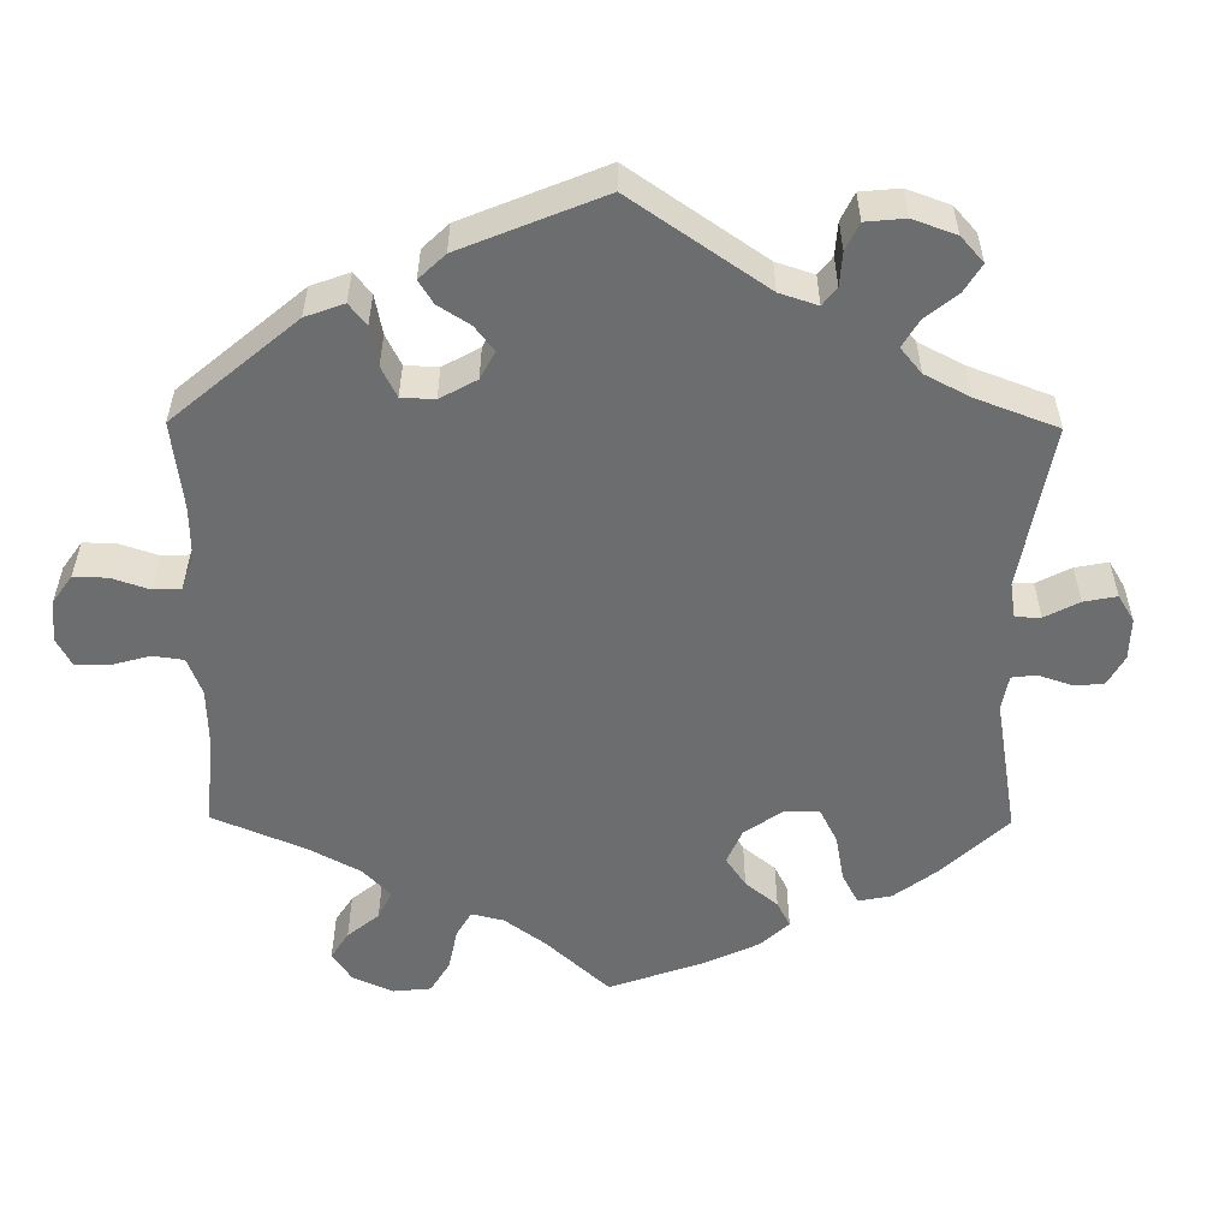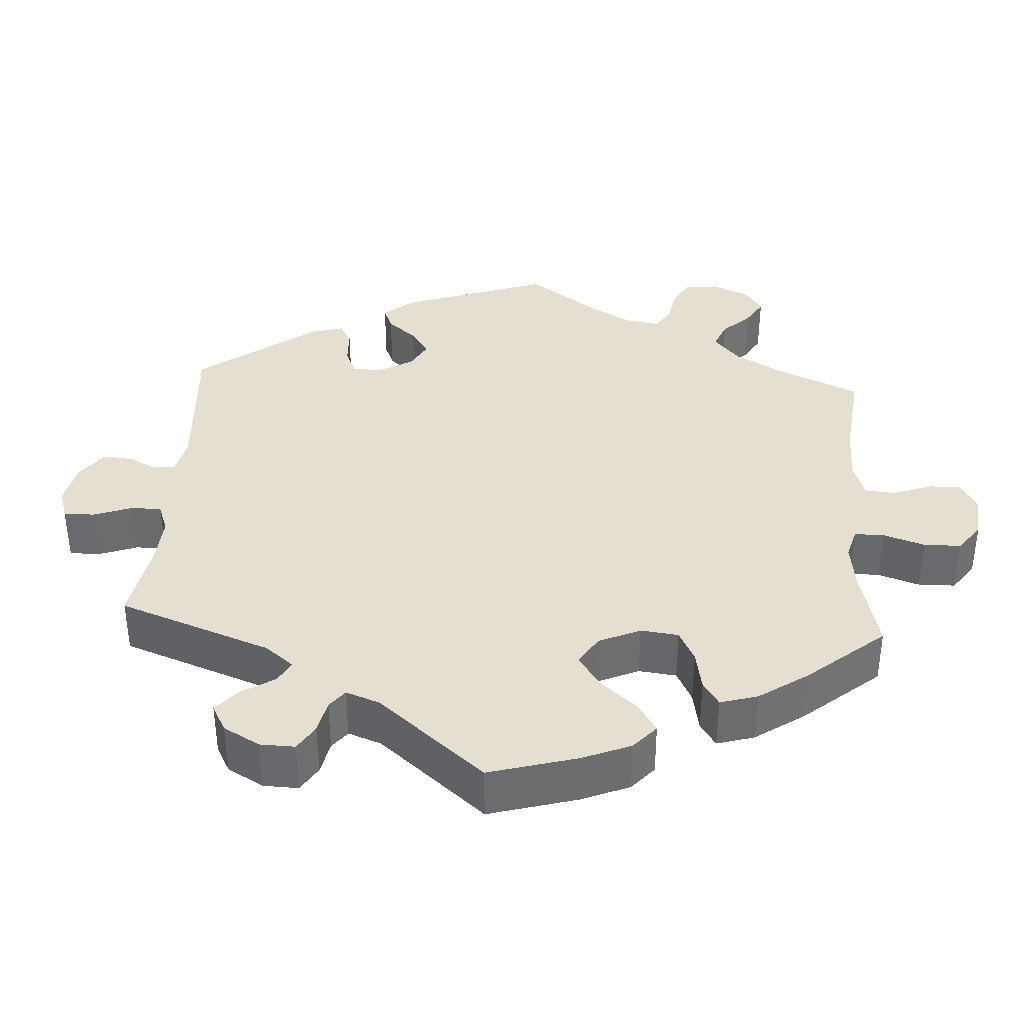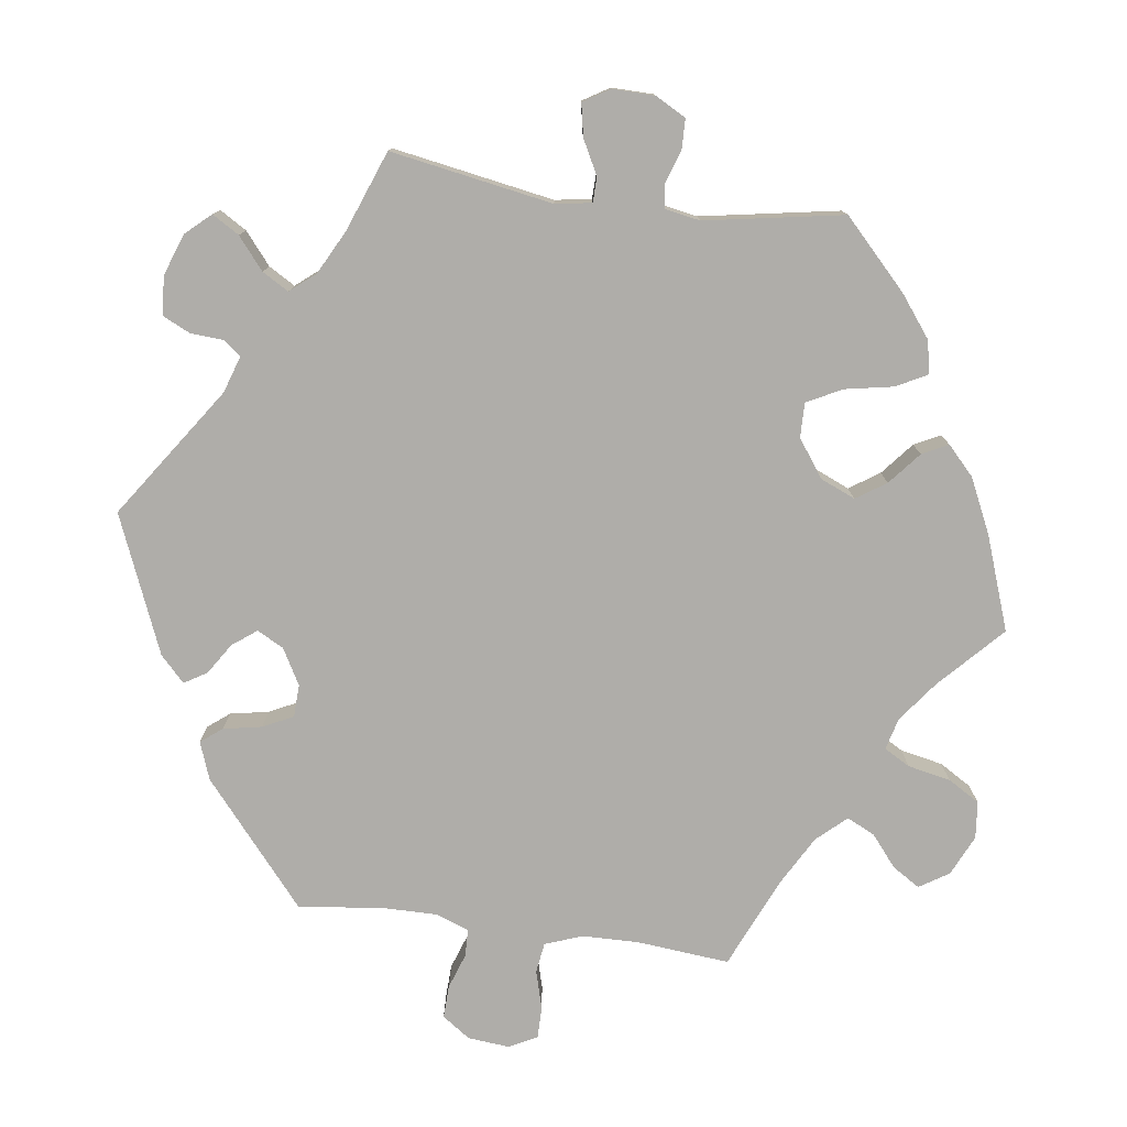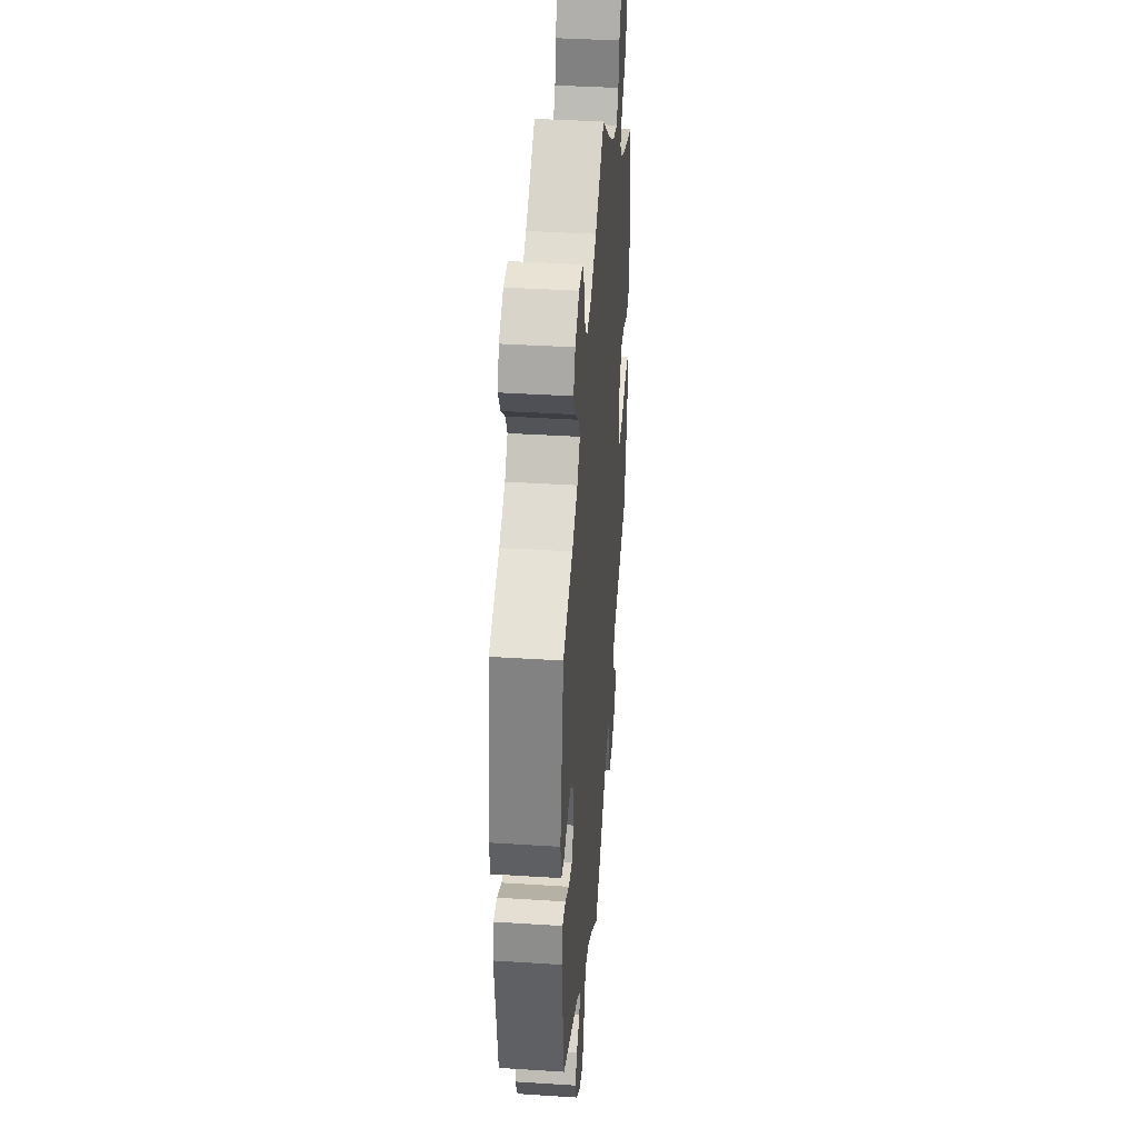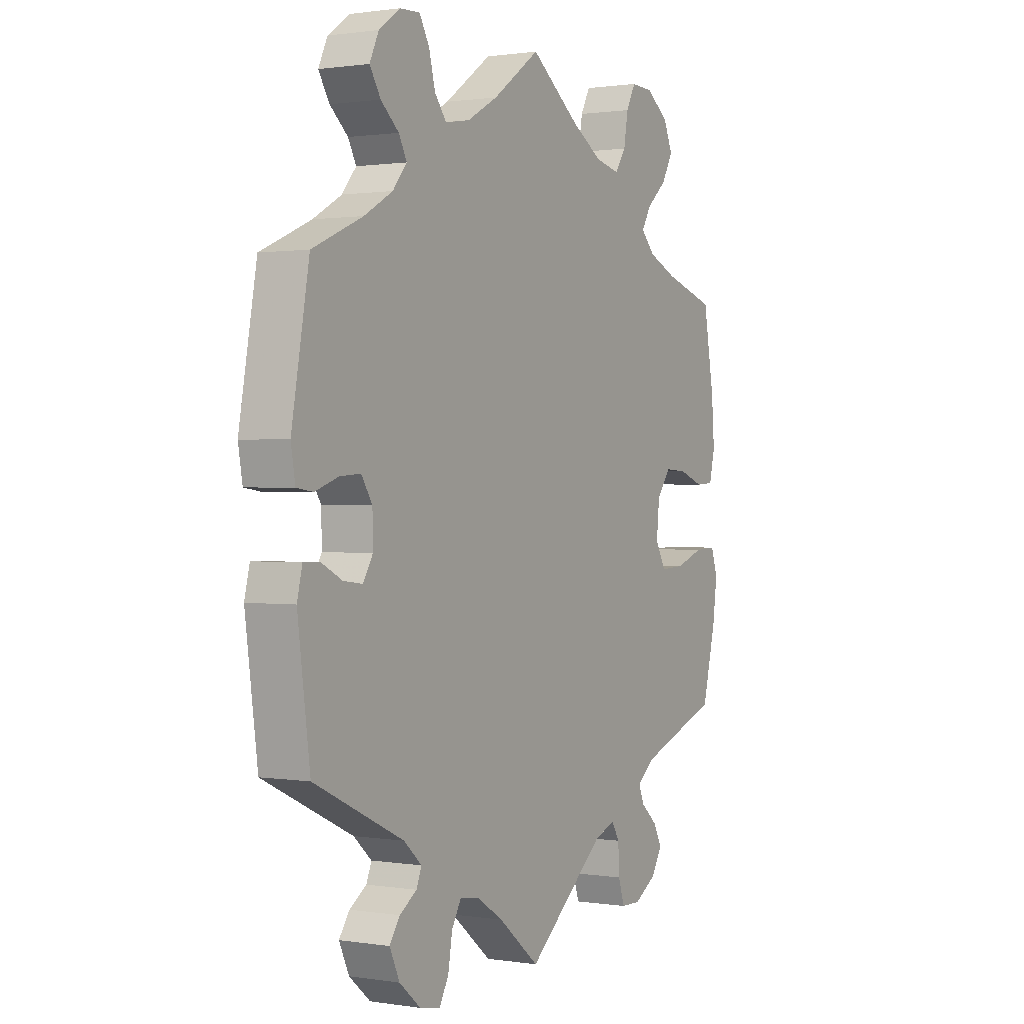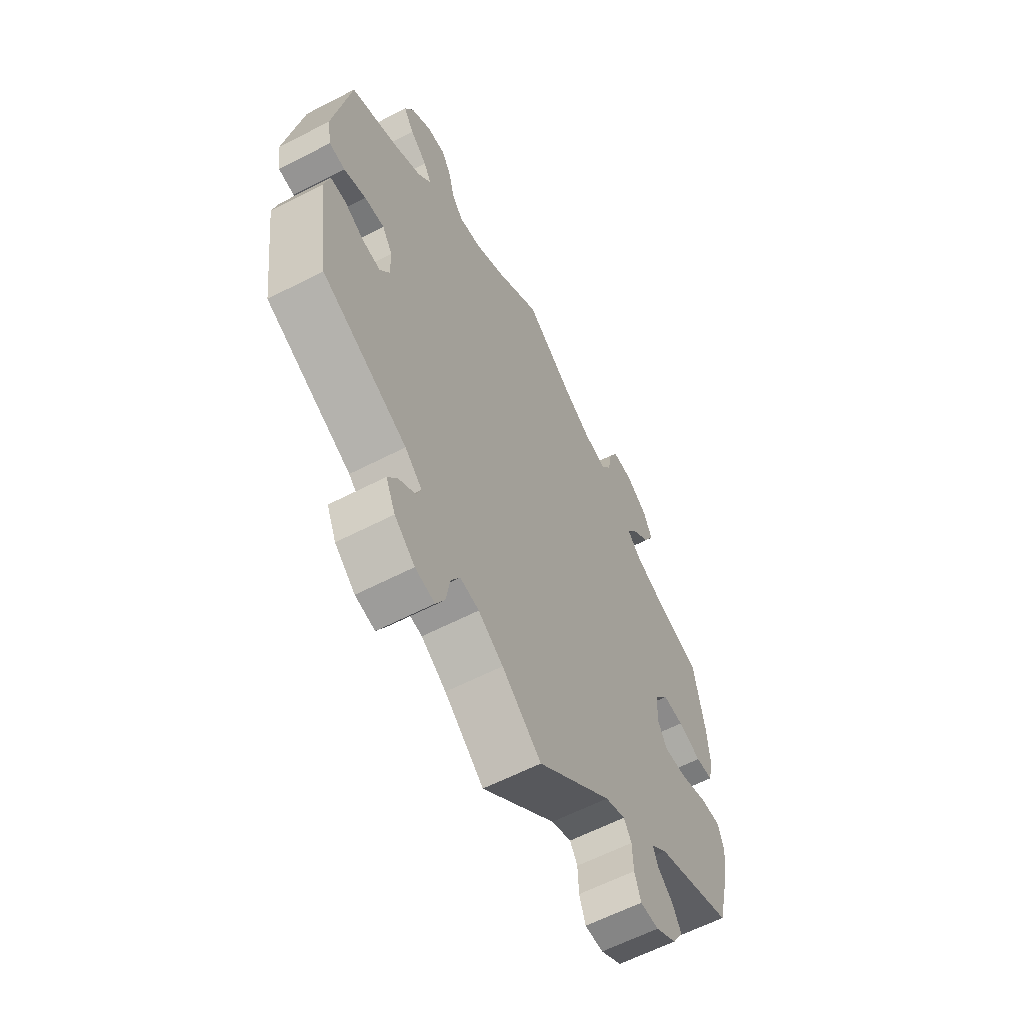
<metadata>
{"format":"obj","ext":"obj","renderer":"f3d","projection":"perspective","resolution":1024,"background":"white","views":[{"elev":-53.9,"azim":119.5,"up":"+Y"},{"elev":36.7,"azim":-116.4,"up":"+Y"},{"elev":-77.3,"azim":-157.8,"up":"+Y"},{"elev":38.7,"azim":94.6,"up":"+Z"},{"elev":1.0,"azim":119.9,"up":"+Z"},{"elev":-60.6,"azim":117.9,"up":"+Z"}]}
</metadata>
<code>
v -0.166 0.07 -0.44
v -0.211 0.07 -0.423
v -0.228 0.07 -0.451
v -0.23 0.07 -0.501
v -0.244 0.07 -0.542
v -0.285 0.07 -0.543
v -0.332 0.07 -0.515
v -0.356 0.07 -0.476
v -0.337 0.07 -0.441
v -0.303 0.07 -0.411
v -0.291 0.07 -0.382
v -0.327 0.07 -0.352
v -0.5 0.07 -0.289
v -0.529 0.07 -0.173
v -0.538 0.07 -0.105
v -0.524 0.07 -0.063
v -0.478 0.07 -0.065
v -0.418 0.07 -0.086
v -0.366 0.07 -0.089
v -0.344 0.07 -0.049
v -0.35 0.07 0.011
v -0.38 0.07 0.051
v -0.427 0.07 0.048
v -0.479 0.07 0.029
v -0.517 0.07 0.031
v -0.529 0.07 0.081
v -0.523 0.07 0.159
v -0.5 0.07 0.289
v -0.391 0.07 0.322
v -0.33 0.07 0.348
v -0.3 0.07 0.379
v -0.32 0.07 0.413
v -0.363 0.07 0.451
v -0.387 0.07 0.494
v -0.367 0.07 0.539
v -0.319 0.07 0.573
v -0.273 0.07 0.575
v -0.253 0.07 0.537
v -0.244 0.07 0.484
v -0.221 0.07 0.45
v -0.17 0.07 0.461
v -0.105 0.07 0.5
v 0 0.07 0.578
v 0.1 0.07 0.507
v 0.165 0.07 0.471
v 0.217 0.07 0.462
v 0.242 0.07 0.494
v 0.255 0.07 0.545
v 0.276 0.07 0.582
v 0.318 0.07 0.58
v 0.363 0.07 0.548
v 0.382 0.07 0.507
v 0.359 0.07 0.47
v 0.321 0.07 0.437
v 0.304 0.07 0.405
v 0.334 0.07 0.369
v 0.394 0.07 0.335
v 0.5 0.07 0.289
v 0.537 0.07 0.083
v 0.528 0.07 0.031
v 0.493 0.07 0.026
v 0.444 0.07 0.043
v 0.4 0.07 0.046
v 0.377 0.07 0.01
v 0.376 0.07 -0.044
v 0.397 0.07 -0.078
v 0.437 0.07 -0.073
v 0.48 0.07 -0.051
v 0.515 0.07 -0.05
v 0.526 0.07 -0.095
v 0.5 0.07 -0.289
v 0.311 0.07 -0.379
v 0.273 0.07 -0.413
v 0.284 0.07 -0.44
v 0.32 0.07 -0.464
v 0.342 0.07 -0.496
v 0.321 0.07 -0.542
v 0.276 0.07 -0.58
v 0.233 0.07 -0.589
v 0.213 0.07 -0.553
v 0.204 0.07 -0.5
v 0.184 0.07 -0.465
v 0.142 0.07 -0.472
v 0.087 0.07 -0.507
v 0 0.07 -0.578
v -0.166 0 -0.44
v -0.211 0 -0.423
v -0.228 0 -0.451
v -0.23 0 -0.501
v -0.244 0 -0.542
v -0.285 0 -0.543
v -0.332 0 -0.515
v -0.356 0 -0.476
v -0.337 0 -0.441
v -0.303 0 -0.411
v -0.291 0 -0.382
v -0.327 0 -0.352
v -0.5 0 -0.289
v -0.529 0 -0.173
v -0.538 0 -0.105
v -0.524 0 -0.063
v -0.478 0 -0.065
v -0.418 0 -0.086
v -0.366 0 -0.089
v -0.344 0 -0.049
v -0.35 0 0.011
v -0.38 0 0.051
v -0.427 0 0.048
v -0.479 0 0.029
v -0.517 0 0.031
v -0.529 0 0.081
v -0.523 0 0.159
v -0.5 0 0.289
v -0.391 0 0.322
v -0.33 0 0.348
v -0.3 0 0.379
v -0.32 0 0.413
v -0.363 0 0.451
v -0.387 0 0.494
v -0.367 0 0.539
v -0.319 0 0.573
v -0.273 0 0.575
v -0.253 0 0.537
v -0.244 0 0.484
v -0.221 0 0.45
v -0.17 0 0.461
v -0.105 0 0.5
v 0 0 0.578
v 0.1 0 0.507
v 0.165 0 0.471
v 0.217 0 0.462
v 0.242 0 0.494
v 0.255 0 0.545
v 0.276 0 0.582
v 0.318 0 0.58
v 0.363 0 0.548
v 0.382 0 0.507
v 0.359 0 0.47
v 0.321 0 0.437
v 0.304 0 0.405
v 0.334 0 0.369
v 0.394 0 0.335
v 0.5 0 0.289
v 0.537 0 0.083
v 0.528 0 0.031
v 0.493 0 0.026
v 0.444 0 0.043
v 0.4 0 0.046
v 0.377 0 0.01
v 0.376 0 -0.044
v 0.397 0 -0.078
v 0.437 0 -0.073
v 0.48 0 -0.051
v 0.515 0 -0.05
v 0.526 0 -0.095
v 0.5 0 -0.289
v 0.311 0 -0.379
v 0.273 0 -0.413
v 0.284 0 -0.44
v 0.32 0 -0.464
v 0.342 0 -0.496
v 0.321 0 -0.542
v 0.276 0 -0.58
v 0.233 0 -0.589
v 0.213 0 -0.553
v 0.204 0 -0.5
v 0.184 0 -0.465
v 0.142 0 -0.472
v 0.087 0 -0.507
v 0 0 -0.578
f 84 85 1
f 83 84 1 2
f 82 83 2
f 78 79 80 81
f 78 81 82
f 77 78 82
f 74 75 76 77
f 73 74 77 82
f 72 73 82 2
f 70 71 72 2
f 67 68 69 70
f 66 67 70 2
f 59 60 61 62
f 57 58 59 62
f 56 57 62 63
f 55 56 63 64
f 51 52 53 54
f 51 54 55
f 50 51 55
f 47 48 49 50
f 46 47 50 55
f 45 46 55 64
f 42 43 44
f 41 42 44 45
f 40 41 45 64
f 36 37 38 39
f 36 39 40
f 35 36 40
f 32 33 34 35
f 31 32 35 40
f 30 31 40 64
f 26 27 28 29
f 23 24 25 26
f 22 23 26 29
f 21 22 29 30
f 15 16 17 18
f 15 18 19
f 12 13 14 15
f 11 12 15 19
f 7 8 9 10
f 7 10 11
f 6 7 11
f 3 4 5 6
f 2 3 6 11
f 65 66 2 11
f 20 21 30 64
f 20 64 65
f 11 19 20 65
f 86 170 169
f 87 86 169 168
f 87 168 167
f 166 165 164 163
f 167 166 163
f 167 163 162
f 162 161 160 159
f 167 162 159 158
f 87 167 158 157
f 87 157 156 155
f 155 154 153 152
f 87 155 152 151
f 147 146 145 144
f 147 144 143 142
f 148 147 142 141
f 149 148 141 140
f 139 138 137 136
f 140 139 136
f 140 136 135
f 135 134 133 132
f 140 135 132 131
f 149 140 131 130
f 129 128 127
f 130 129 127 126
f 149 130 126 125
f 124 123 122 121
f 125 124 121
f 125 121 120
f 120 119 118 117
f 125 120 117 116
f 149 125 116 115
f 114 113 112 111
f 111 110 109 108
f 114 111 108 107
f 115 114 107 106
f 103 102 101 100
f 104 103 100
f 100 99 98 97
f 104 100 97 96
f 95 94 93 92
f 96 95 92
f 96 92 91
f 91 90 89 88
f 96 91 88 87
f 96 87 151 150
f 149 115 106 105
f 150 149 105
f 150 105 104 96
f 1 86 87 2
f 2 87 88 3
f 3 88 89 4
f 4 89 90 5
f 5 90 91 6
f 6 91 92 7
f 7 92 93 8
f 8 93 94 9
f 9 94 95 10
f 10 95 96 11
f 11 96 97 12
f 12 97 98 13
f 13 98 99 14
f 14 99 100 15
f 15 100 101 16
f 16 101 102 17
f 17 102 103 18
f 18 103 104 19
f 19 104 105 20
f 20 105 106 21
f 21 106 107 22
f 22 107 108 23
f 23 108 109 24
f 24 109 110 25
f 25 110 111 26
f 26 111 112 27
f 27 112 113 28
f 28 113 114 29
f 29 114 115 30
f 30 115 116 31
f 31 116 117 32
f 32 117 118 33
f 33 118 119 34
f 34 119 120 35
f 35 120 121 36
f 36 121 122 37
f 37 122 123 38
f 38 123 124 39
f 39 124 125 40
f 40 125 126 41
f 41 126 127 42
f 42 127 128 43
f 43 128 129 44
f 44 129 130 45
f 45 130 131 46
f 46 131 132 47
f 47 132 133 48
f 48 133 134 49
f 49 134 135 50
f 50 135 136 51
f 51 136 137 52
f 52 137 138 53
f 53 138 139 54
f 54 139 140 55
f 55 140 141 56
f 56 141 142 57
f 57 142 143 58
f 58 143 144 59
f 59 144 145 60
f 60 145 146 61
f 61 146 147 62
f 62 147 148 63
f 63 148 149 64
f 64 149 150 65
f 65 150 151 66
f 66 151 152 67
f 67 152 153 68
f 68 153 154 69
f 69 154 155 70
f 70 155 156 71
f 71 156 157 72
f 72 157 158 73
f 73 158 159 74
f 74 159 160 75
f 75 160 161 76
f 76 161 162 77
f 77 162 163 78
f 78 163 164 79
f 79 164 165 80
f 80 165 166 81
f 81 166 167 82
f 82 167 168 83
f 83 168 169 84
f 84 169 170 85
f 85 170 86 1

</code>
